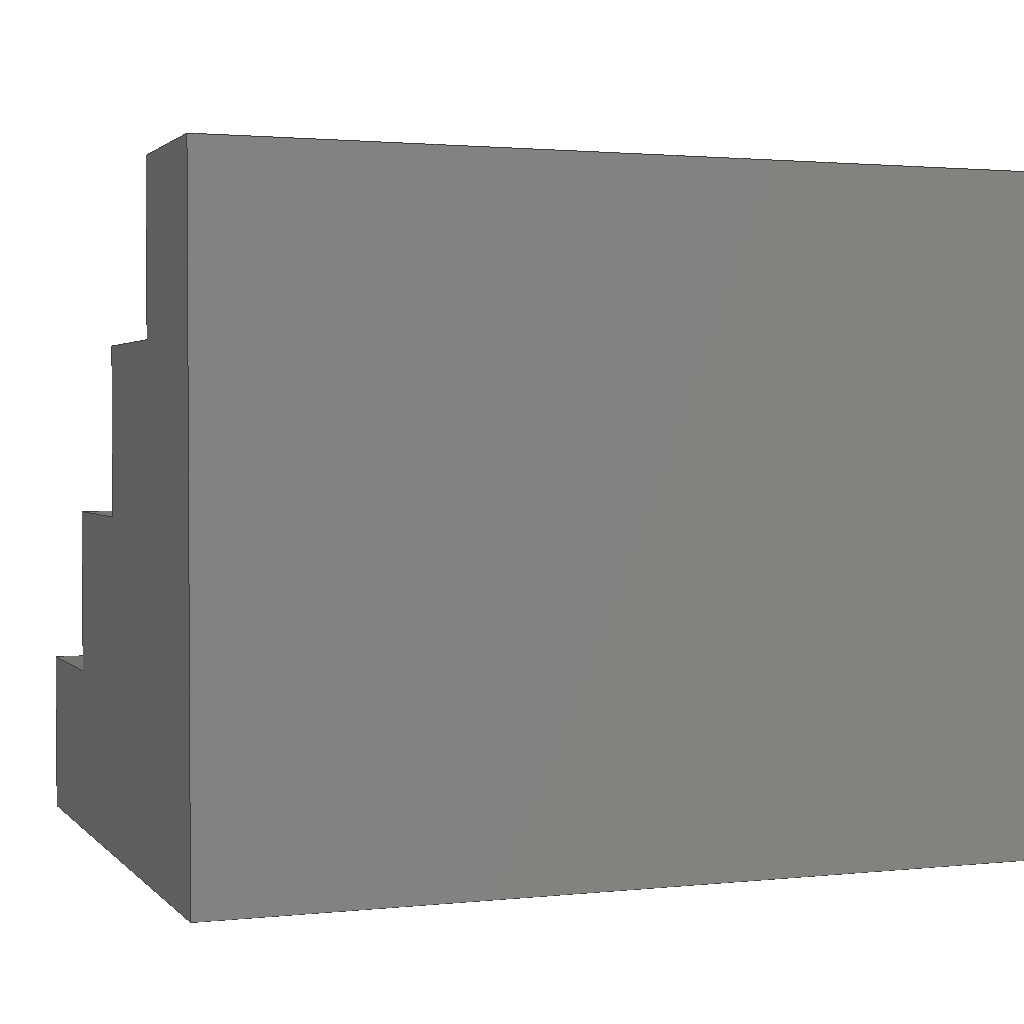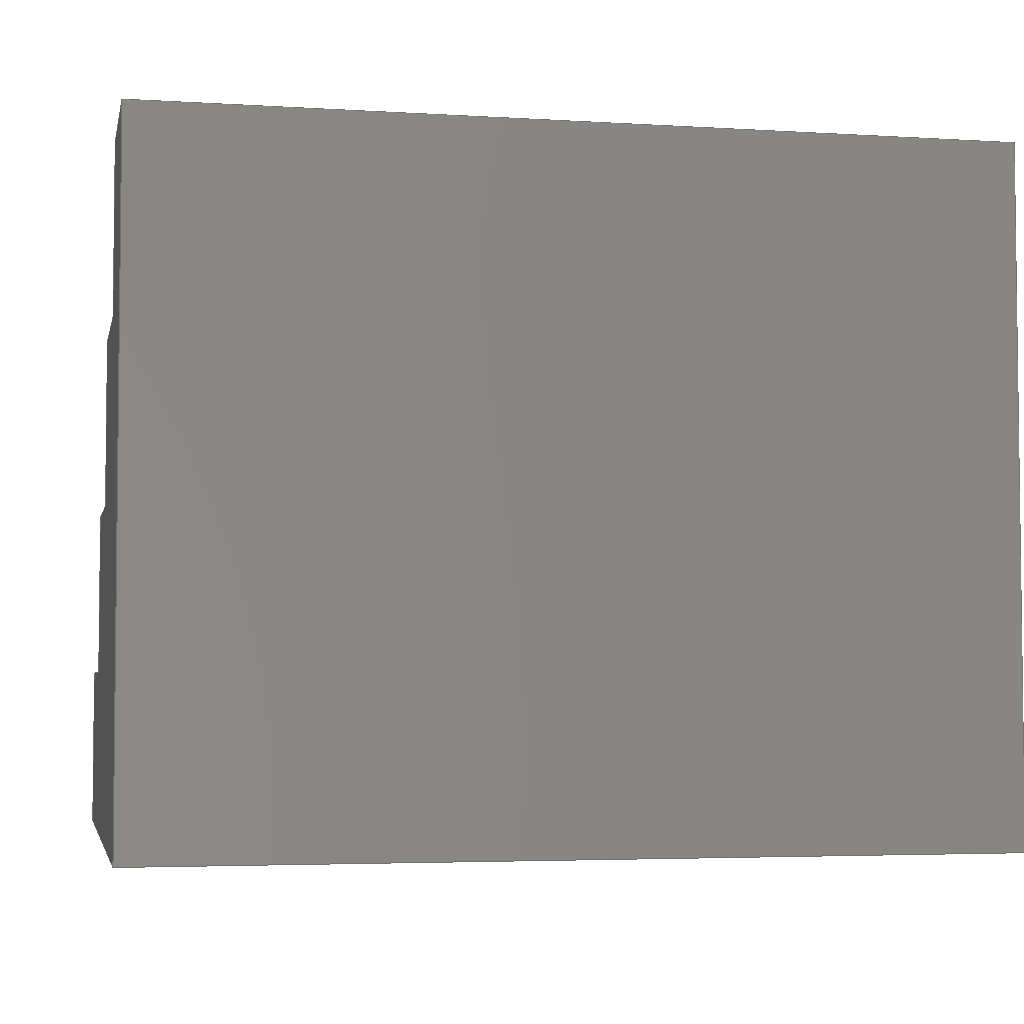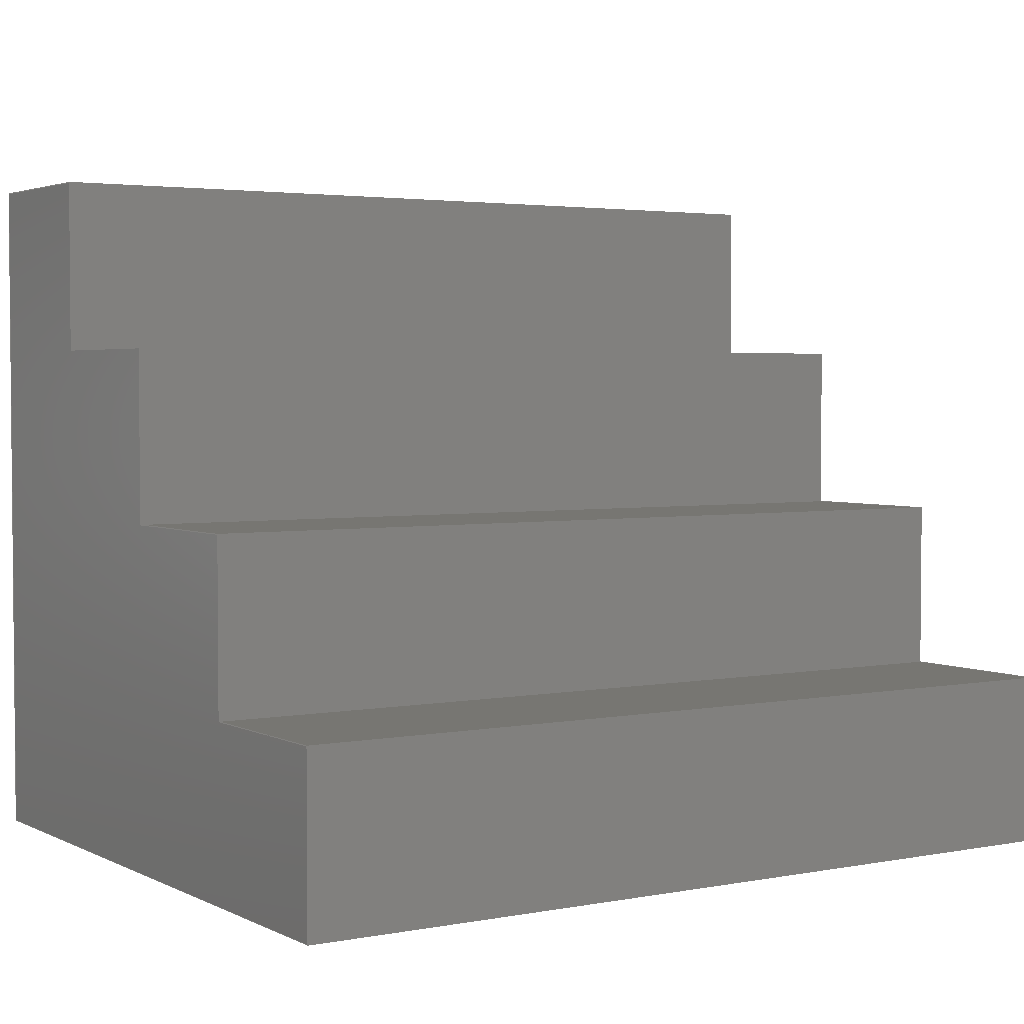
<metadata>
{"format":"step","ext":"step","renderer":"f3d","projection":"perspective","resolution":1024,"background":"white","views":[{"elev":1.9,"azim":159.4,"up":"+Y"},{"elev":-4.0,"azim":-11.6,"up":"+Z"},{"elev":3.1,"azim":-32.8,"up":"+Y"}]}
</metadata>
<code>
ISO-10303-21;
DATA;
#1=MECHANICAL_DESIGN_GEOMETRIC_PRESENTATION_REPRESENTATION('',(#4),#372);
#2=SHAPE_REPRESENTATION_RELATIONSHIP('SRR','None',#379,#3);
#3=ADVANCED_BREP_SHAPE_REPRESENTATION('',(#5),#371);
#4=STYLED_ITEM('',(#388),#5);
#5=MANIFOLD_SOLID_BREP('Body1',#224);
#6=FACE_OUTER_BOUND('',#18,.T.);
#7=FACE_OUTER_BOUND('',#19,.T.);
#8=FACE_OUTER_BOUND('',#20,.T.);
#9=FACE_OUTER_BOUND('',#21,.T.);
#10=FACE_OUTER_BOUND('',#22,.T.);
#11=FACE_OUTER_BOUND('',#23,.T.);
#12=FACE_OUTER_BOUND('',#24,.T.);
#13=FACE_OUTER_BOUND('',#25,.T.);
#14=FACE_OUTER_BOUND('',#26,.T.);
#15=FACE_OUTER_BOUND('',#27,.T.);
#16=FACE_OUTER_BOUND('',#28,.T.);
#17=FACE_OUTER_BOUND('',#29,.T.);
#18=EDGE_LOOP('',(#140,#141,#142,#143));
#19=EDGE_LOOP('',(#144,#145,#146,#147));
#20=EDGE_LOOP('',(#148,#149,#150,#151));
#21=EDGE_LOOP('',(#152,#153,#154,#155));
#22=EDGE_LOOP('',(#156,#157,#158,#159));
#23=EDGE_LOOP('',(#160,#161,#162,#163));
#24=EDGE_LOOP('',(#164,#165,#166,#167));
#25=EDGE_LOOP('',(#168,#169,#170,#171));
#26=EDGE_LOOP('',(#172,#173,#174,#175,#176,#177,#178,#179,#180,#181));
#27=EDGE_LOOP('',(#182,#183,#184,#185));
#28=EDGE_LOOP('',(#186,#187,#188,#189,#190,#191,#192,#193,#194,#195));
#29=EDGE_LOOP('',(#196,#197,#198,#199));
#30=LINE('',#310,#60);
#31=LINE('',#312,#61);
#32=LINE('',#314,#62);
#33=LINE('',#315,#63);
#34=LINE('',#318,#64);
#35=LINE('',#320,#65);
#36=LINE('',#321,#66);
#37=LINE('',#324,#67);
#38=LINE('',#326,#68);
#39=LINE('',#327,#69);
#40=LINE('',#331,#70);
#41=LINE('',#333,#71);
#42=LINE('',#335,#72);
#43=LINE('',#336,#73);
#44=LINE('',#338,#74);
#45=LINE('',#339,#75);
#46=LINE('',#343,#76);
#47=LINE('',#345,#77);
#48=LINE('',#347,#78);
#49=LINE('',#348,#79);
#50=LINE('',#350,#80);
#51=LINE('',#351,#81);
#52=LINE('',#354,#82);
#53=LINE('',#356,#83);
#54=LINE('',#357,#84);
#55=LINE('',#360,#85);
#56=LINE('',#361,#86);
#57=LINE('',#364,#87);
#58=LINE('',#365,#88);
#59=LINE('',#367,#89);
#60=VECTOR('',#254,1);
#61=VECTOR('',#255,1);
#62=VECTOR('',#256,1);
#63=VECTOR('',#257,1);
#64=VECTOR('',#260,1);
#65=VECTOR('',#261,1);
#66=VECTOR('',#262,1);
#67=VECTOR('',#265,1);
#68=VECTOR('',#266,1);
#69=VECTOR('',#267,1);
#70=VECTOR('',#270,1);
#71=VECTOR('',#271,1);
#72=VECTOR('',#272,1);
#73=VECTOR('',#273,1);
#74=VECTOR('',#276,1);
#75=VECTOR('',#277,1);
#76=VECTOR('',#280,1);
#77=VECTOR('',#281,1);
#78=VECTOR('',#282,1);
#79=VECTOR('',#283,1);
#80=VECTOR('',#286,1);
#81=VECTOR('',#287,1);
#82=VECTOR('',#290,1);
#83=VECTOR('',#291,1);
#84=VECTOR('',#292,1);
#85=VECTOR('',#295,1);
#86=VECTOR('',#296,1);
#87=VECTOR('',#299,1);
#88=VECTOR('',#300,1);
#89=VECTOR('',#303,1);
#90=VERTEX_POINT('',#308);
#91=VERTEX_POINT('',#309);
#92=VERTEX_POINT('',#311);
#93=VERTEX_POINT('',#313);
#94=VERTEX_POINT('',#317);
#95=VERTEX_POINT('',#319);
#96=VERTEX_POINT('',#323);
#97=VERTEX_POINT('',#325);
#98=VERTEX_POINT('',#329);
#99=VERTEX_POINT('',#330);
#100=VERTEX_POINT('',#332);
#101=VERTEX_POINT('',#334);
#102=VERTEX_POINT('',#341);
#103=VERTEX_POINT('',#342);
#104=VERTEX_POINT('',#344);
#105=VERTEX_POINT('',#346);
#106=VERTEX_POINT('',#353);
#107=VERTEX_POINT('',#355);
#108=VERTEX_POINT('',#359);
#109=VERTEX_POINT('',#363);
#110=EDGE_CURVE('',#90,#91,#30,.T.);
#111=EDGE_CURVE('',#92,#91,#31,.T.);
#112=EDGE_CURVE('',#93,#92,#32,.T.);
#113=EDGE_CURVE('',#93,#90,#33,.T.);
#114=EDGE_CURVE('',#94,#93,#34,.T.);
#115=EDGE_CURVE('',#95,#92,#35,.T.);
#116=EDGE_CURVE('',#94,#95,#36,.T.);
#117=EDGE_CURVE('',#96,#94,#37,.T.);
#118=EDGE_CURVE('',#97,#95,#38,.T.);
#119=EDGE_CURVE('',#96,#97,#39,.T.);
#120=EDGE_CURVE('',#98,#99,#40,.T.);
#121=EDGE_CURVE('',#100,#99,#41,.T.);
#122=EDGE_CURVE('',#101,#100,#42,.T.);
#123=EDGE_CURVE('',#101,#98,#43,.T.);
#124=EDGE_CURVE('',#90,#101,#44,.T.);
#125=EDGE_CURVE('',#91,#100,#45,.T.);
#126=EDGE_CURVE('',#102,#103,#46,.T.);
#127=EDGE_CURVE('',#104,#102,#47,.T.);
#128=EDGE_CURVE('',#105,#104,#48,.T.);
#129=EDGE_CURVE('',#105,#103,#49,.T.);
#130=EDGE_CURVE('',#98,#105,#50,.T.);
#131=EDGE_CURVE('',#99,#104,#51,.T.);
#132=EDGE_CURVE('',#103,#106,#52,.T.);
#133=EDGE_CURVE('',#107,#106,#53,.T.);
#134=EDGE_CURVE('',#102,#107,#54,.T.);
#135=EDGE_CURVE('',#108,#107,#55,.T.);
#136=EDGE_CURVE('',#97,#108,#56,.T.);
#137=EDGE_CURVE('',#109,#108,#57,.T.);
#138=EDGE_CURVE('',#96,#109,#58,.T.);
#139=EDGE_CURVE('',#106,#109,#59,.T.);
#140=ORIENTED_EDGE('',*,*,#110,.T.);
#141=ORIENTED_EDGE('',*,*,#111,.F.);
#142=ORIENTED_EDGE('',*,*,#112,.F.);
#143=ORIENTED_EDGE('',*,*,#113,.T.);
#144=ORIENTED_EDGE('',*,*,#114,.T.);
#145=ORIENTED_EDGE('',*,*,#112,.T.);
#146=ORIENTED_EDGE('',*,*,#115,.F.);
#147=ORIENTED_EDGE('',*,*,#116,.F.);
#148=ORIENTED_EDGE('',*,*,#117,.T.);
#149=ORIENTED_EDGE('',*,*,#116,.T.);
#150=ORIENTED_EDGE('',*,*,#118,.F.);
#151=ORIENTED_EDGE('',*,*,#119,.F.);
#152=ORIENTED_EDGE('',*,*,#120,.T.);
#153=ORIENTED_EDGE('',*,*,#121,.F.);
#154=ORIENTED_EDGE('',*,*,#122,.F.);
#155=ORIENTED_EDGE('',*,*,#123,.T.);
#156=ORIENTED_EDGE('',*,*,#124,.T.);
#157=ORIENTED_EDGE('',*,*,#122,.T.);
#158=ORIENTED_EDGE('',*,*,#125,.F.);
#159=ORIENTED_EDGE('',*,*,#110,.F.);
#160=ORIENTED_EDGE('',*,*,#126,.F.);
#161=ORIENTED_EDGE('',*,*,#127,.F.);
#162=ORIENTED_EDGE('',*,*,#128,.F.);
#163=ORIENTED_EDGE('',*,*,#129,.T.);
#164=ORIENTED_EDGE('',*,*,#130,.T.);
#165=ORIENTED_EDGE('',*,*,#128,.T.);
#166=ORIENTED_EDGE('',*,*,#131,.F.);
#167=ORIENTED_EDGE('',*,*,#120,.F.);
#168=ORIENTED_EDGE('',*,*,#126,.T.);
#169=ORIENTED_EDGE('',*,*,#132,.T.);
#170=ORIENTED_EDGE('',*,*,#133,.F.);
#171=ORIENTED_EDGE('',*,*,#134,.F.);
#172=ORIENTED_EDGE('',*,*,#134,.T.);
#173=ORIENTED_EDGE('',*,*,#135,.F.);
#174=ORIENTED_EDGE('',*,*,#136,.F.);
#175=ORIENTED_EDGE('',*,*,#118,.T.);
#176=ORIENTED_EDGE('',*,*,#115,.T.);
#177=ORIENTED_EDGE('',*,*,#111,.T.);
#178=ORIENTED_EDGE('',*,*,#125,.T.);
#179=ORIENTED_EDGE('',*,*,#121,.T.);
#180=ORIENTED_EDGE('',*,*,#131,.T.);
#181=ORIENTED_EDGE('',*,*,#127,.T.);
#182=ORIENTED_EDGE('',*,*,#136,.T.);
#183=ORIENTED_EDGE('',*,*,#137,.F.);
#184=ORIENTED_EDGE('',*,*,#138,.F.);
#185=ORIENTED_EDGE('',*,*,#119,.T.);
#186=ORIENTED_EDGE('',*,*,#138,.T.);
#187=ORIENTED_EDGE('',*,*,#139,.F.);
#188=ORIENTED_EDGE('',*,*,#132,.F.);
#189=ORIENTED_EDGE('',*,*,#129,.F.);
#190=ORIENTED_EDGE('',*,*,#130,.F.);
#191=ORIENTED_EDGE('',*,*,#123,.F.);
#192=ORIENTED_EDGE('',*,*,#124,.F.);
#193=ORIENTED_EDGE('',*,*,#113,.F.);
#194=ORIENTED_EDGE('',*,*,#114,.F.);
#195=ORIENTED_EDGE('',*,*,#117,.F.);
#196=ORIENTED_EDGE('',*,*,#139,.T.);
#197=ORIENTED_EDGE('',*,*,#137,.T.);
#198=ORIENTED_EDGE('',*,*,#135,.T.);
#199=ORIENTED_EDGE('',*,*,#133,.T.);
#200=PLANE('',#238);
#201=PLANE('',#239);
#202=PLANE('',#240);
#203=PLANE('',#241);
#204=PLANE('',#242);
#205=PLANE('',#243);
#206=PLANE('',#244);
#207=PLANE('',#245);
#208=PLANE('',#246);
#209=PLANE('',#247);
#210=PLANE('',#248);
#211=PLANE('',#249);
#212=ADVANCED_FACE('',(#6),#200,.T.);
#213=ADVANCED_FACE('',(#7),#201,.T.);
#214=ADVANCED_FACE('',(#8),#202,.T.);
#215=ADVANCED_FACE('',(#9),#203,.T.);
#216=ADVANCED_FACE('',(#10),#204,.T.);
#217=ADVANCED_FACE('',(#11),#205,.T.);
#218=ADVANCED_FACE('',(#12),#206,.T.);
#219=ADVANCED_FACE('',(#13),#207,.T.);
#220=ADVANCED_FACE('',(#14),#208,.T.);
#221=ADVANCED_FACE('',(#15),#209,.T.);
#222=ADVANCED_FACE('',(#16),#210,.T.);
#223=ADVANCED_FACE('',(#17),#211,.T.);
#224=CLOSED_SHELL('',(#212,#213,#214,#215,#216,#217,#218,#219,#220,#221,
#222,#223));
#225=DERIVED_UNIT_ELEMENT(#227,1);
#226=DERIVED_UNIT_ELEMENT(#374,3);
#227=(
MASS_UNIT()
NAMED_UNIT(*)
SI_UNIT(.KILO.,.GRAM.)
);
#228=DERIVED_UNIT((#225,#226));
#229=MEASURE_REPRESENTATION_ITEM('density measure',
POSITIVE_RATIO_MEASURE(7850),#228);
#230=PROPERTY_DEFINITION_REPRESENTATION(#235,#232);
#231=PROPERTY_DEFINITION_REPRESENTATION(#236,#233);
#232=REPRESENTATION('material name',(#234),#371);
#233=REPRESENTATION('density',(#229),#371);
#234=DESCRIPTIVE_REPRESENTATION_ITEM('Steel','Steel');
#235=PROPERTY_DEFINITION('material property','material name',#381);
#236=PROPERTY_DEFINITION('material property','density of part',#381);
#237=AXIS2_PLACEMENT_3D('placement',#306,#250,#251);
#238=AXIS2_PLACEMENT_3D('',#307,#252,#253);
#239=AXIS2_PLACEMENT_3D('',#316,#258,#259);
#240=AXIS2_PLACEMENT_3D('',#322,#263,#264);
#241=AXIS2_PLACEMENT_3D('',#328,#268,#269);
#242=AXIS2_PLACEMENT_3D('',#337,#274,#275);
#243=AXIS2_PLACEMENT_3D('',#340,#278,#279);
#244=AXIS2_PLACEMENT_3D('',#349,#284,#285);
#245=AXIS2_PLACEMENT_3D('',#352,#288,#289);
#246=AXIS2_PLACEMENT_3D('',#358,#293,#294);
#247=AXIS2_PLACEMENT_3D('',#362,#297,#298);
#248=AXIS2_PLACEMENT_3D('',#366,#301,#302);
#249=AXIS2_PLACEMENT_3D('',#368,#304,#305);
#250=DIRECTION('axis',(0,0,1));
#251=DIRECTION('refdir',(1,0,0));
#252=DIRECTION('center_axis',(0,0,1));
#253=DIRECTION('ref_axis',(0,-1,0));
#254=DIRECTION('',(1,0,0));
#255=DIRECTION('',(0,-1,0));
#256=DIRECTION('',(1,0,0));
#257=DIRECTION('',(0,-1,0));
#258=DIRECTION('center_axis',(0,1,0));
#259=DIRECTION('ref_axis',(0,0,1));
#260=DIRECTION('',(0,0,1));
#261=DIRECTION('',(0,0,1));
#262=DIRECTION('',(1,0,0));
#263=DIRECTION('center_axis',(0,0,-1));
#264=DIRECTION('ref_axis',(0,1,0));
#265=DIRECTION('',(0,1,0));
#266=DIRECTION('',(0,1,0));
#267=DIRECTION('',(1,0,0));
#268=DIRECTION('center_axis',(0,0,1));
#269=DIRECTION('ref_axis',(0,-1,0));
#270=DIRECTION('',(1,0,0));
#271=DIRECTION('',(0,-1,0));
#272=DIRECTION('',(1,0,0));
#273=DIRECTION('',(0,-1,0));
#274=DIRECTION('center_axis',(0,1,0));
#275=DIRECTION('ref_axis',(0,0,1));
#276=DIRECTION('',(0,0,1));
#277=DIRECTION('',(0,0,1));
#278=DIRECTION('center_axis',(0,0,1));
#279=DIRECTION('ref_axis',(0,-1,0));
#280=DIRECTION('',(-1,0,0));
#281=DIRECTION('',(0,-1,0));
#282=DIRECTION('',(1,0,0));
#283=DIRECTION('',(0,-1,0));
#284=DIRECTION('center_axis',(0,1,0));
#285=DIRECTION('ref_axis',(0,0,1));
#286=DIRECTION('',(0,0,1));
#287=DIRECTION('',(0,0,1));
#288=DIRECTION('center_axis',(0,1,0));
#289=DIRECTION('ref_axis',(-1,0,0));
#290=DIRECTION('',(0,0,1));
#291=DIRECTION('',(-1,0,0));
#292=DIRECTION('',(0,0,1));
#293=DIRECTION('center_axis',(1,0,0));
#294=DIRECTION('ref_axis',(0,1,0));
#295=DIRECTION('',(0,1,0));
#296=DIRECTION('',(0,0,1));
#297=DIRECTION('center_axis',(0,-1,0));
#298=DIRECTION('ref_axis',(1,0,0));
#299=DIRECTION('',(1,0,0));
#300=DIRECTION('',(0,0,1));
#301=DIRECTION('center_axis',(-1,0,0));
#302=DIRECTION('ref_axis',(0,-1,0));
#303=DIRECTION('',(0,-1,0));
#304=DIRECTION('center_axis',(0,0,1));
#305=DIRECTION('ref_axis',(1,0,0));
#306=CARTESIAN_POINT('',(0,0,0));
#307=CARTESIAN_POINT('Origin',(0,100,-50));
#308=CARTESIAN_POINT('',(0,75,-50));
#309=CARTESIAN_POINT('',(125,75,-50));
#310=CARTESIAN_POINT('',(0,75,-50));
#311=CARTESIAN_POINT('',(125,100,-50));
#312=CARTESIAN_POINT('',(125,100,-50));
#313=CARTESIAN_POINT('',(0,100,-50));
#314=CARTESIAN_POINT('',(0,100,-50));
#315=CARTESIAN_POINT('',(0,100,-50));
#316=CARTESIAN_POINT('Origin',(0,100,-75));
#317=CARTESIAN_POINT('',(0,100,-75));
#318=CARTESIAN_POINT('',(0,100,-75));
#319=CARTESIAN_POINT('',(125,100,-75));
#320=CARTESIAN_POINT('',(125,100,-75));
#321=CARTESIAN_POINT('',(0,100,-75));
#322=CARTESIAN_POINT('Origin',(0,0,-75));
#323=CARTESIAN_POINT('',(0,0,-75));
#324=CARTESIAN_POINT('',(0,0,-75));
#325=CARTESIAN_POINT('',(125,0,-75));
#326=CARTESIAN_POINT('',(125,0,-75));
#327=CARTESIAN_POINT('',(0,0,-75));
#328=CARTESIAN_POINT('Origin',(0,75,-25));
#329=CARTESIAN_POINT('',(0,50,-25));
#330=CARTESIAN_POINT('',(125,50,-25));
#331=CARTESIAN_POINT('',(0,50,-25));
#332=CARTESIAN_POINT('',(125,75,-25));
#333=CARTESIAN_POINT('',(125,75,-25));
#334=CARTESIAN_POINT('',(0,75,-25));
#335=CARTESIAN_POINT('',(0,75,-25));
#336=CARTESIAN_POINT('',(0,75,-25));
#337=CARTESIAN_POINT('Origin',(0,75,-50));
#338=CARTESIAN_POINT('',(0,75,-50));
#339=CARTESIAN_POINT('',(125,75,-50));
#340=CARTESIAN_POINT('Origin',(0,50,0));
#341=CARTESIAN_POINT('',(125,25,0));
#342=CARTESIAN_POINT('',(0,25,0));
#343=CARTESIAN_POINT('',(125,25,0));
#344=CARTESIAN_POINT('',(125,50,0));
#345=CARTESIAN_POINT('',(125,50,0));
#346=CARTESIAN_POINT('',(0,50,0));
#347=CARTESIAN_POINT('',(0,50,0));
#348=CARTESIAN_POINT('',(0,50,0));
#349=CARTESIAN_POINT('Origin',(0,50,-25));
#350=CARTESIAN_POINT('',(0,50,-25));
#351=CARTESIAN_POINT('',(125,50,-25));
#352=CARTESIAN_POINT('Origin',(125,25,0));
#353=CARTESIAN_POINT('',(0,25,25));
#354=CARTESIAN_POINT('',(0,25,0));
#355=CARTESIAN_POINT('',(125,25,25));
#356=CARTESIAN_POINT('',(125,25,25));
#357=CARTESIAN_POINT('',(125,25,0));
#358=CARTESIAN_POINT('Origin',(125,0,0));
#359=CARTESIAN_POINT('',(125,0,25));
#360=CARTESIAN_POINT('',(125,0,25));
#361=CARTESIAN_POINT('',(125,0,0));
#362=CARTESIAN_POINT('Origin',(0,0,0));
#363=CARTESIAN_POINT('',(0,0,25));
#364=CARTESIAN_POINT('',(0,0,25));
#365=CARTESIAN_POINT('',(0,0,0));
#366=CARTESIAN_POINT('Origin',(0,25,0));
#367=CARTESIAN_POINT('',(0,25,25));
#368=CARTESIAN_POINT('Origin',(62.5,12.5,25));
#369=UNCERTAINTY_MEASURE_WITH_UNIT(LENGTH_MEASURE(0.001),#373,
'DISTANCE_ACCURACY_VALUE',
'Maximum model space distance between geometric entities at asserted c
onnectivities');
#370=UNCERTAINTY_MEASURE_WITH_UNIT(LENGTH_MEASURE(0.001),#373,
'DISTANCE_ACCURACY_VALUE',
'Maximum model space distance between geometric entities at asserted c
onnectivities');
#371=(
GEOMETRIC_REPRESENTATION_CONTEXT(3)
GLOBAL_UNCERTAINTY_ASSIGNED_CONTEXT((#369))
GLOBAL_UNIT_ASSIGNED_CONTEXT((#373,#375,#376))
REPRESENTATION_CONTEXT('','3D')
);
#372=(
GEOMETRIC_REPRESENTATION_CONTEXT(3)
GLOBAL_UNCERTAINTY_ASSIGNED_CONTEXT((#370))
GLOBAL_UNIT_ASSIGNED_CONTEXT((#373,#375,#376))
REPRESENTATION_CONTEXT('','3D')
);
#373=(
LENGTH_UNIT()
NAMED_UNIT(*)
SI_UNIT(.CENTI.,.METRE.)
);
#374=(
LENGTH_UNIT()
NAMED_UNIT(*)
SI_UNIT($,.METRE.)
);
#375=(
NAMED_UNIT(*)
PLANE_ANGLE_UNIT()
SI_UNIT($,.RADIAN.)
);
#376=(
NAMED_UNIT(*)
SI_UNIT($,.STERADIAN.)
SOLID_ANGLE_UNIT()
);
#377=SHAPE_DEFINITION_REPRESENTATION(#378,#379);
#378=PRODUCT_DEFINITION_SHAPE('',$,#381);
#379=SHAPE_REPRESENTATION('',(#237),#371);
#380=PRODUCT_DEFINITION_CONTEXT('part definition',#385,'design');
#381=PRODUCT_DEFINITION('Untitled','Untitled',#382,#380);
#382=PRODUCT_DEFINITION_FORMATION('',$,#387);
#383=PRODUCT_RELATED_PRODUCT_CATEGORY('Untitled','Untitled',(#387));
#384=APPLICATION_PROTOCOL_DEFINITION('international standard',
'automotive_design',2009,#385);
#385=APPLICATION_CONTEXT(
'Core Data for Automotive Mechanical Design Process');
#386=PRODUCT_CONTEXT('part definition',#385,'mechanical');
#387=PRODUCT('Untitled','Untitled',$,(#386));
#388=PRESENTATION_STYLE_ASSIGNMENT((#389));
#389=SURFACE_STYLE_USAGE(.BOTH.,#390);
#390=SURFACE_SIDE_STYLE('',(#391));
#391=SURFACE_STYLE_FILL_AREA(#392);
#392=FILL_AREA_STYLE('Steel - Satin',(#393));
#393=FILL_AREA_STYLE_COLOUR('Steel - Satin',#394);
#394=COLOUR_RGB('Steel - Satin',0.6275,0.6275,0.6275);
ENDSEC;
END-ISO-10303-21;

</code>
